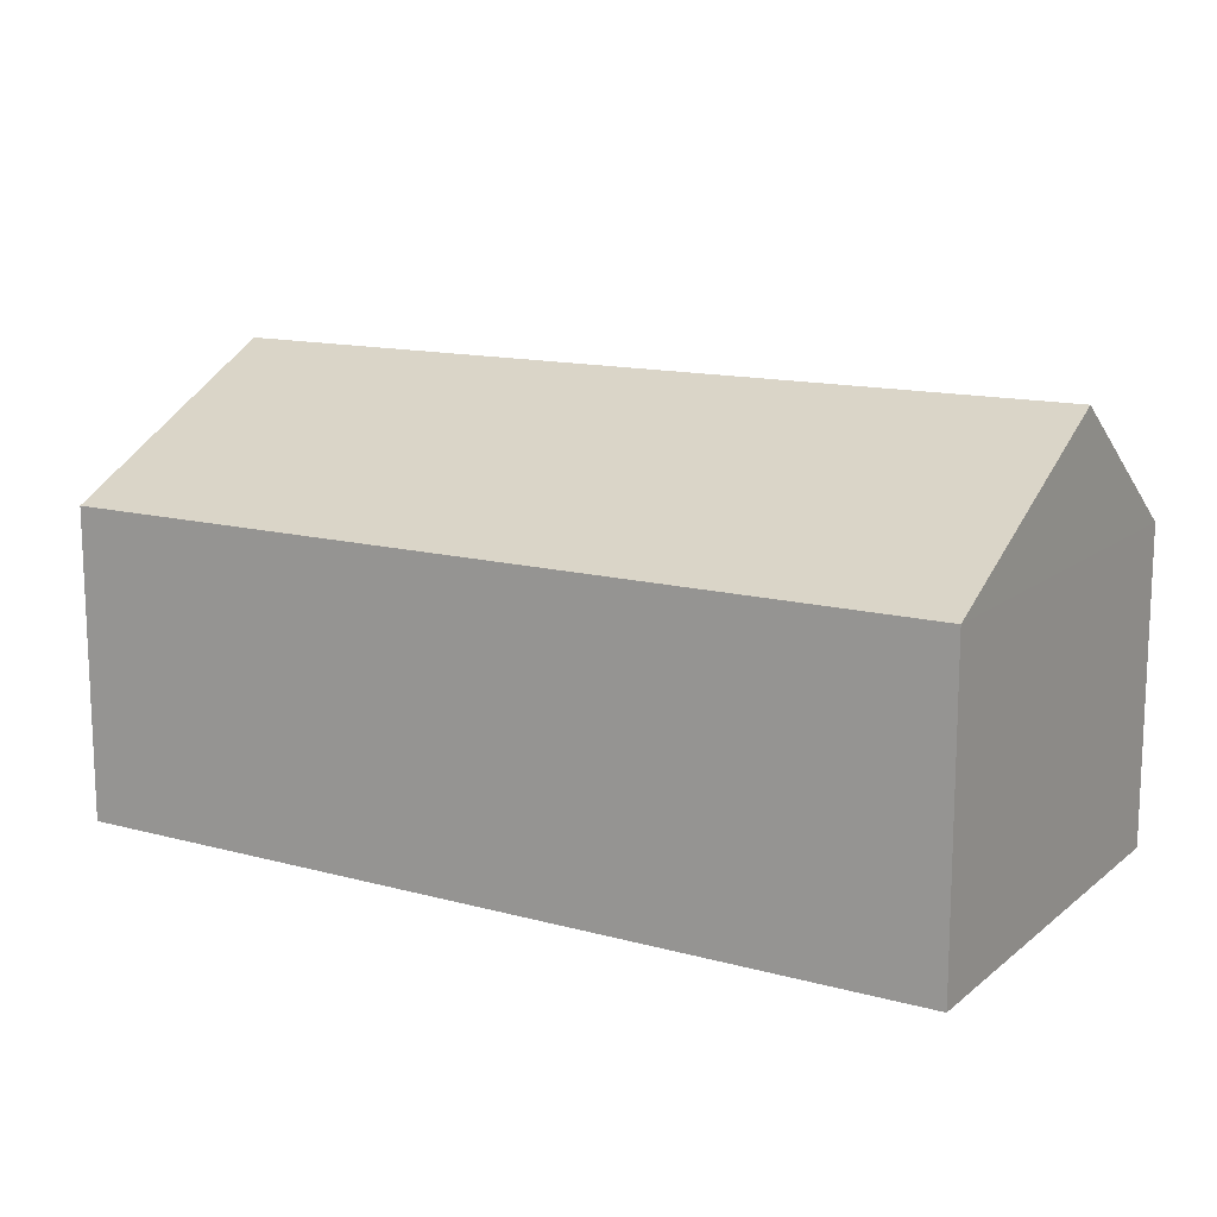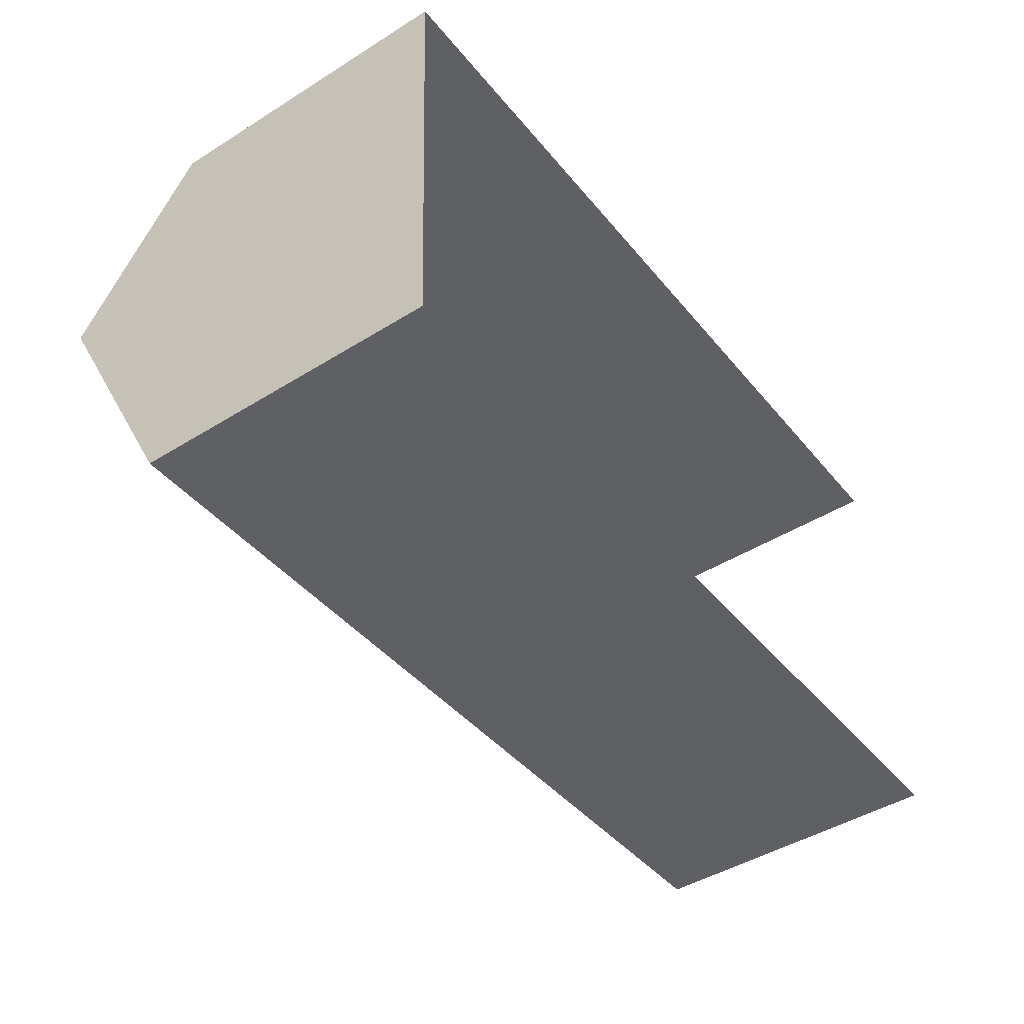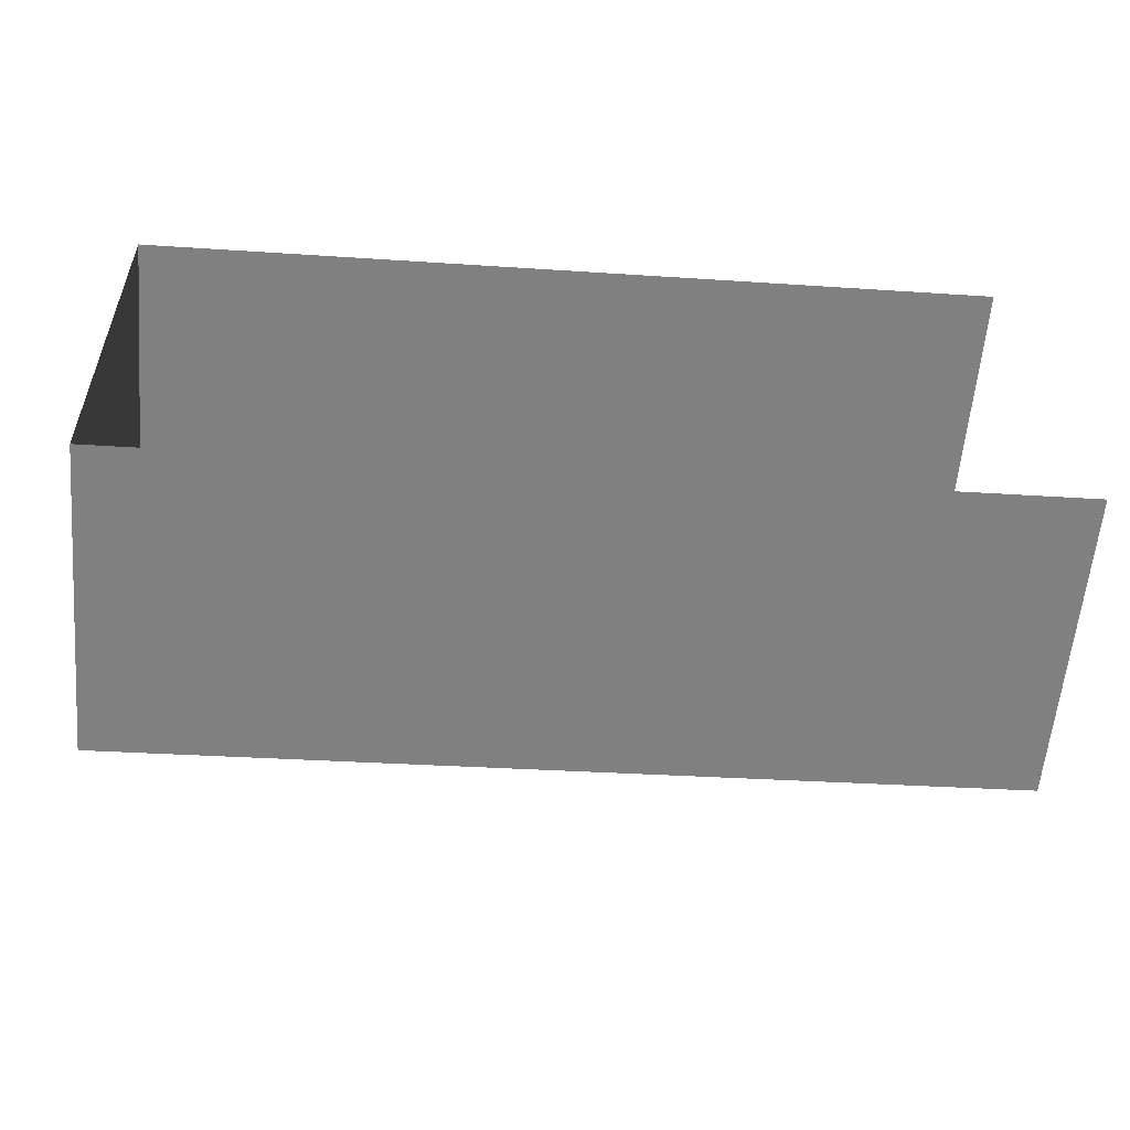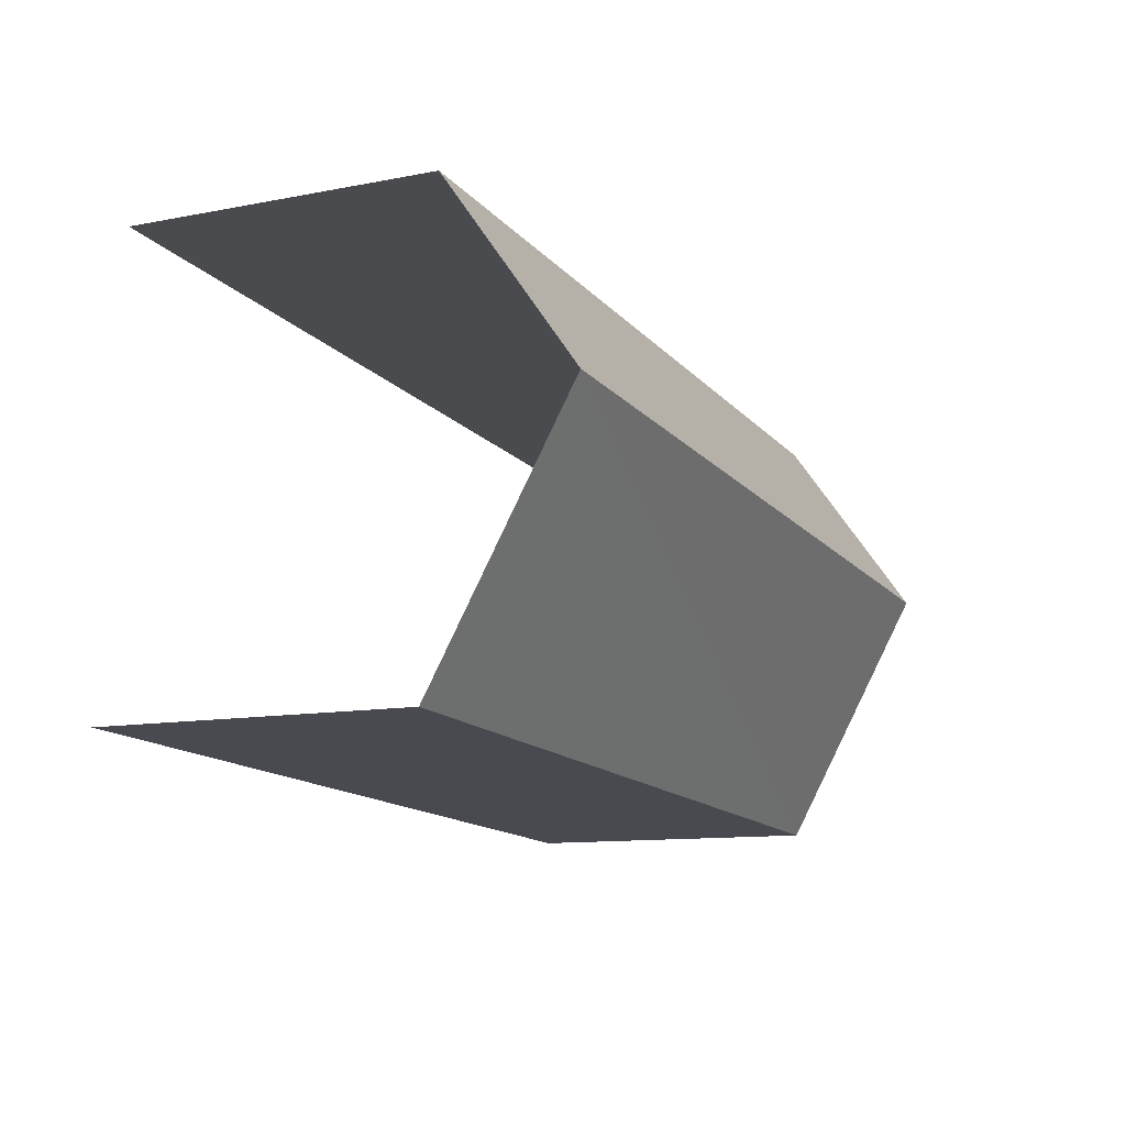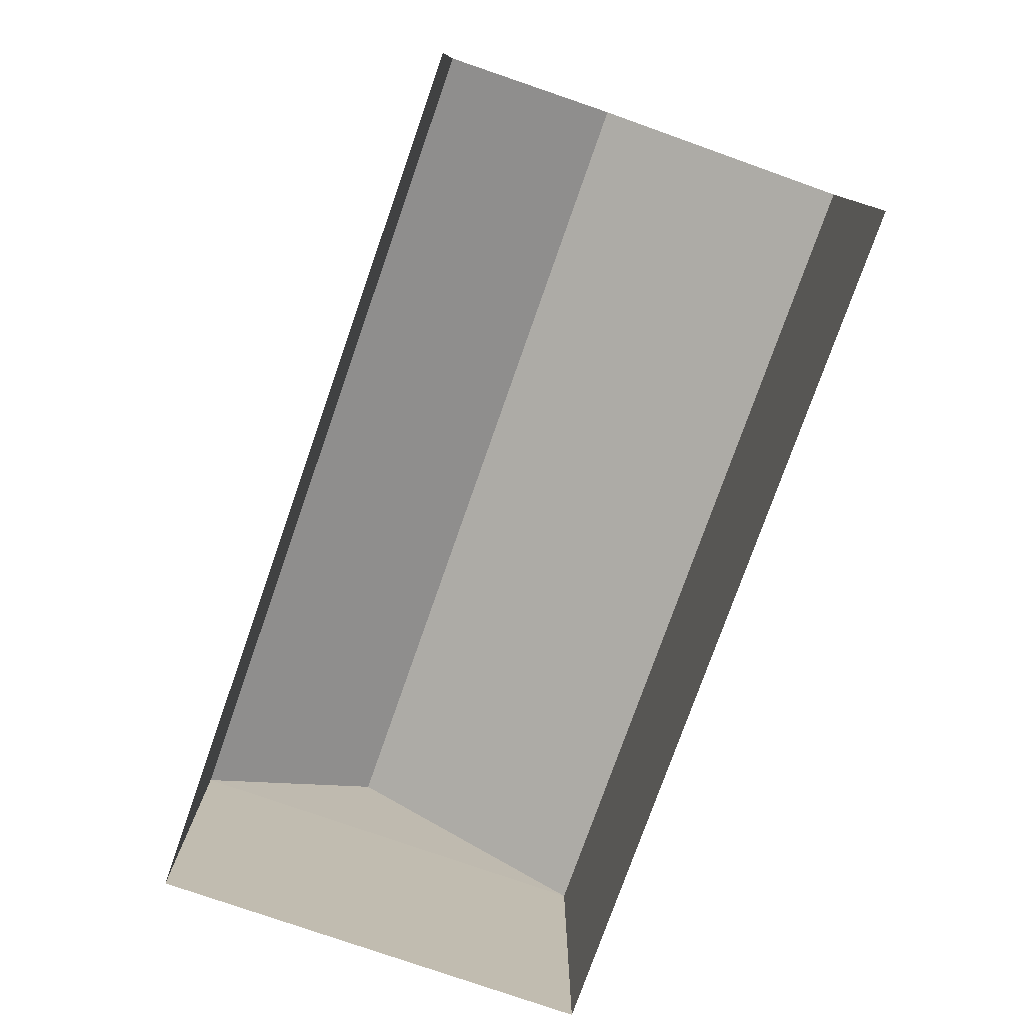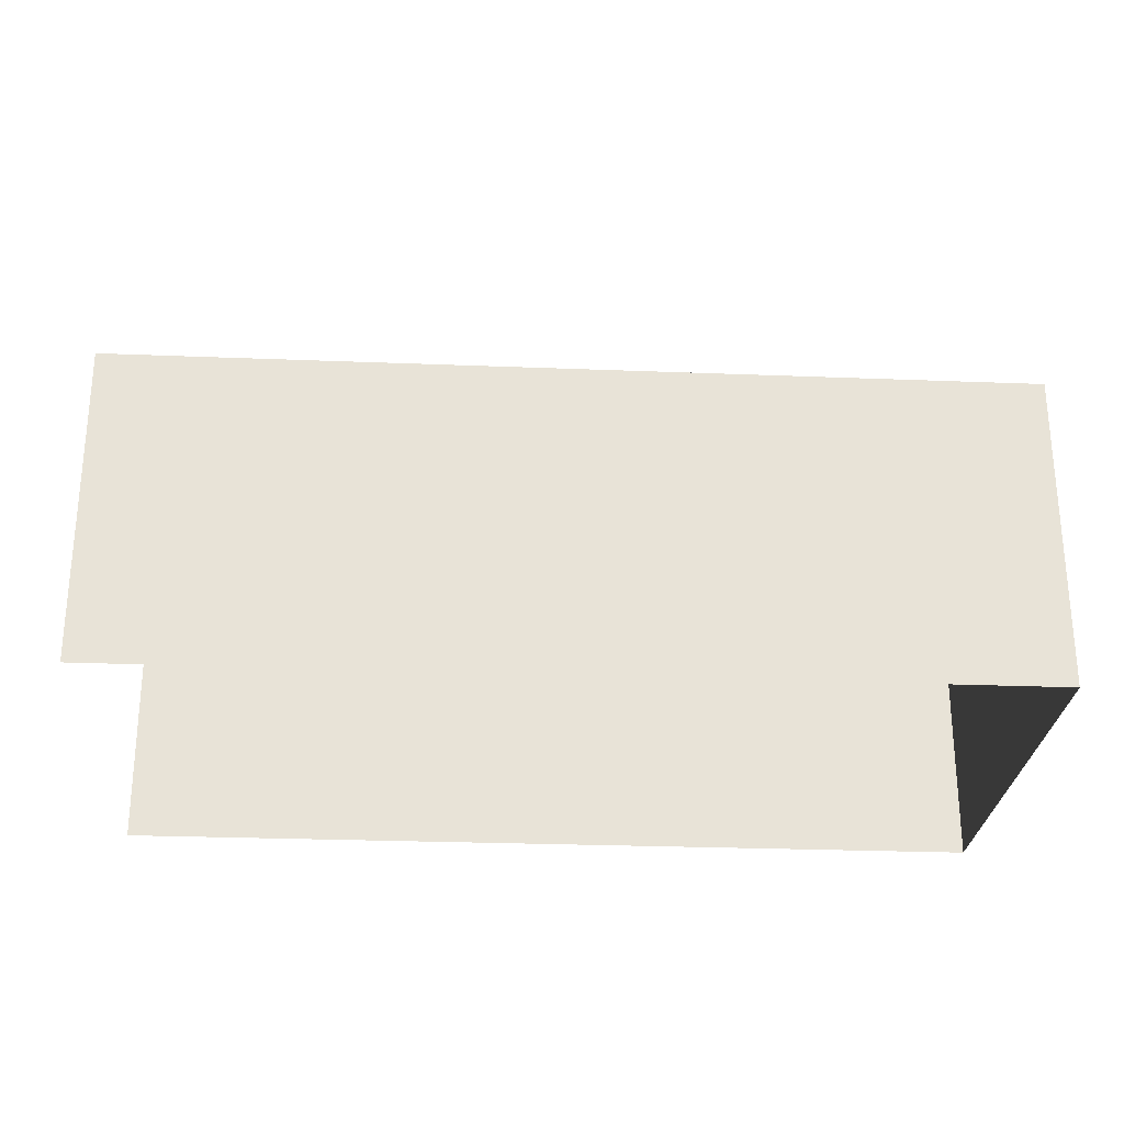
<metadata>
{"format":"obj","ext":"obj","renderer":"f3d","projection":"perspective","resolution":1024,"background":"white","views":[{"elev":13.6,"azim":28.6,"up":"+Z"},{"elev":-45.6,"azim":125.8,"up":"+Y"},{"elev":-60.2,"azim":175.2,"up":"+Y"},{"elev":-11.3,"azim":-64.9,"up":"+Y"},{"elev":-77.6,"azim":-112.0,"up":"+Z"},{"elev":-26.5,"azim":-6.2,"up":"+Z"}]}
</metadata>
<code>
v -3.723e+05 -1.036e+05 32.56
v -3.723e+05 -1.036e+05 32.56
v -3.723e+05 -1.036e+05 32.56
v -3.723e+05 -1.036e+05 32.56
v -3.723e+05 -1.036e+05 38.78
v -3.723e+05 -1.036e+05 36.94
v -3.723e+05 -1.036e+05 38.78
v -3.723e+05 -1.036e+05 36.94
v -3.723e+05 -1.036e+05 36.94
v -3.723e+05 -1.036e+05 36.94
f 1 2 3
f 1 4 2
f 6 2 10
f 6 10 7
f 2 4 10
f 5 6 7
f 5 8 6
f 7 9 5
f 7 10 9
f 10 4 1
f 9 10 1
f 1 3 9
f 9 8 5
f 9 3 8
f 6 3 2
f 6 8 3

</code>
